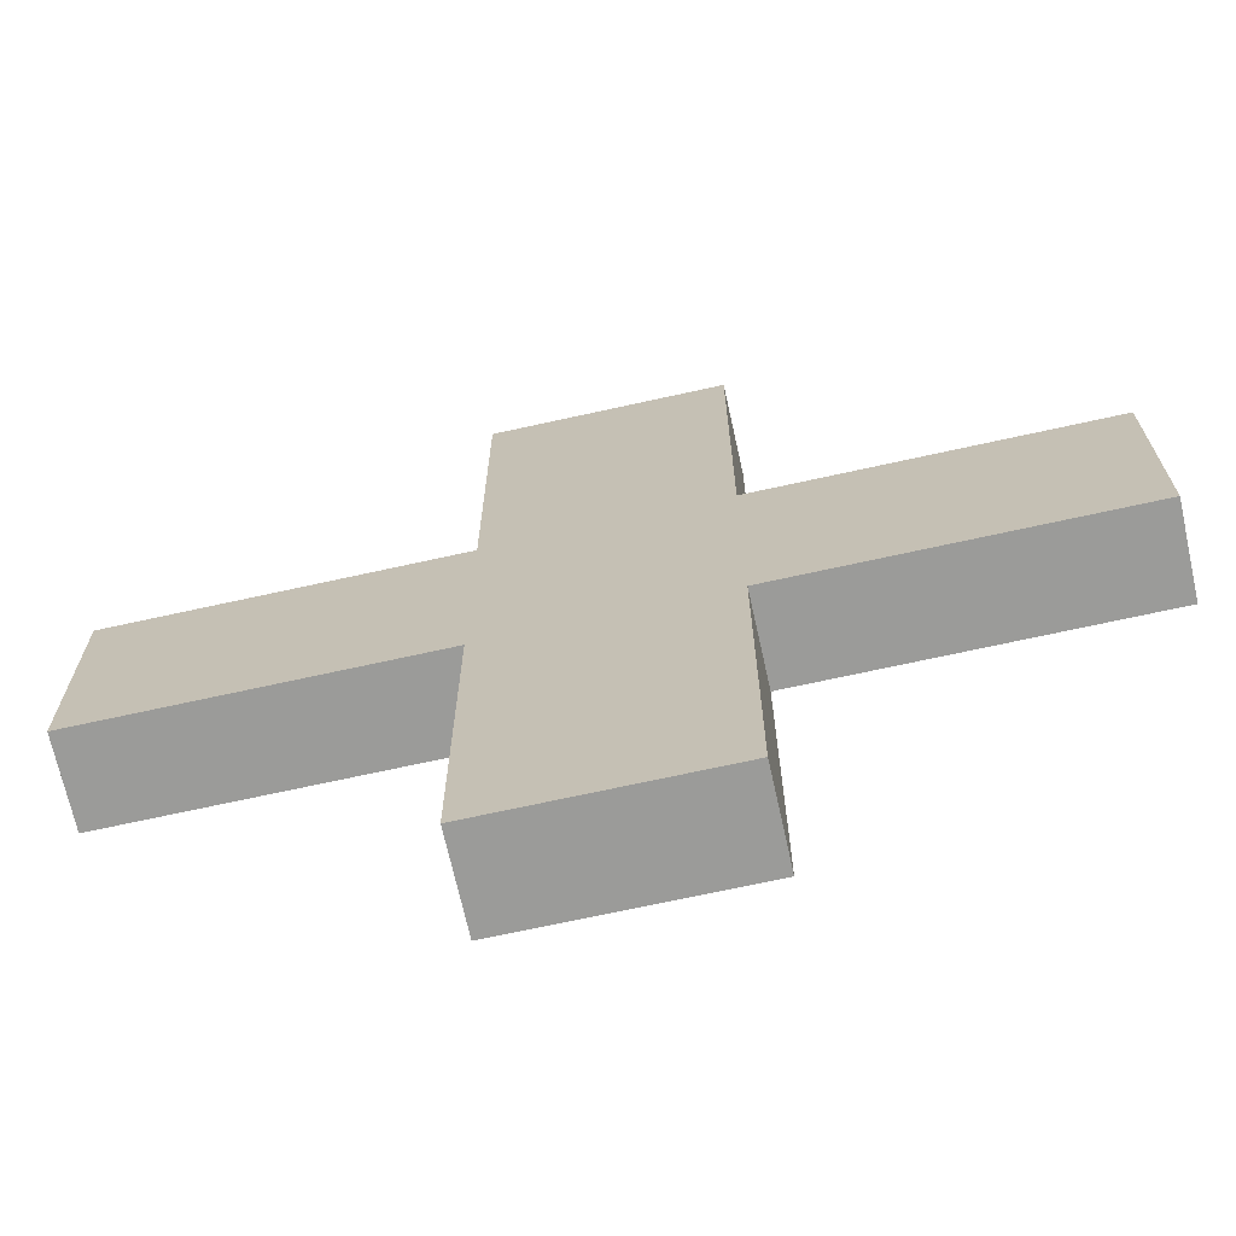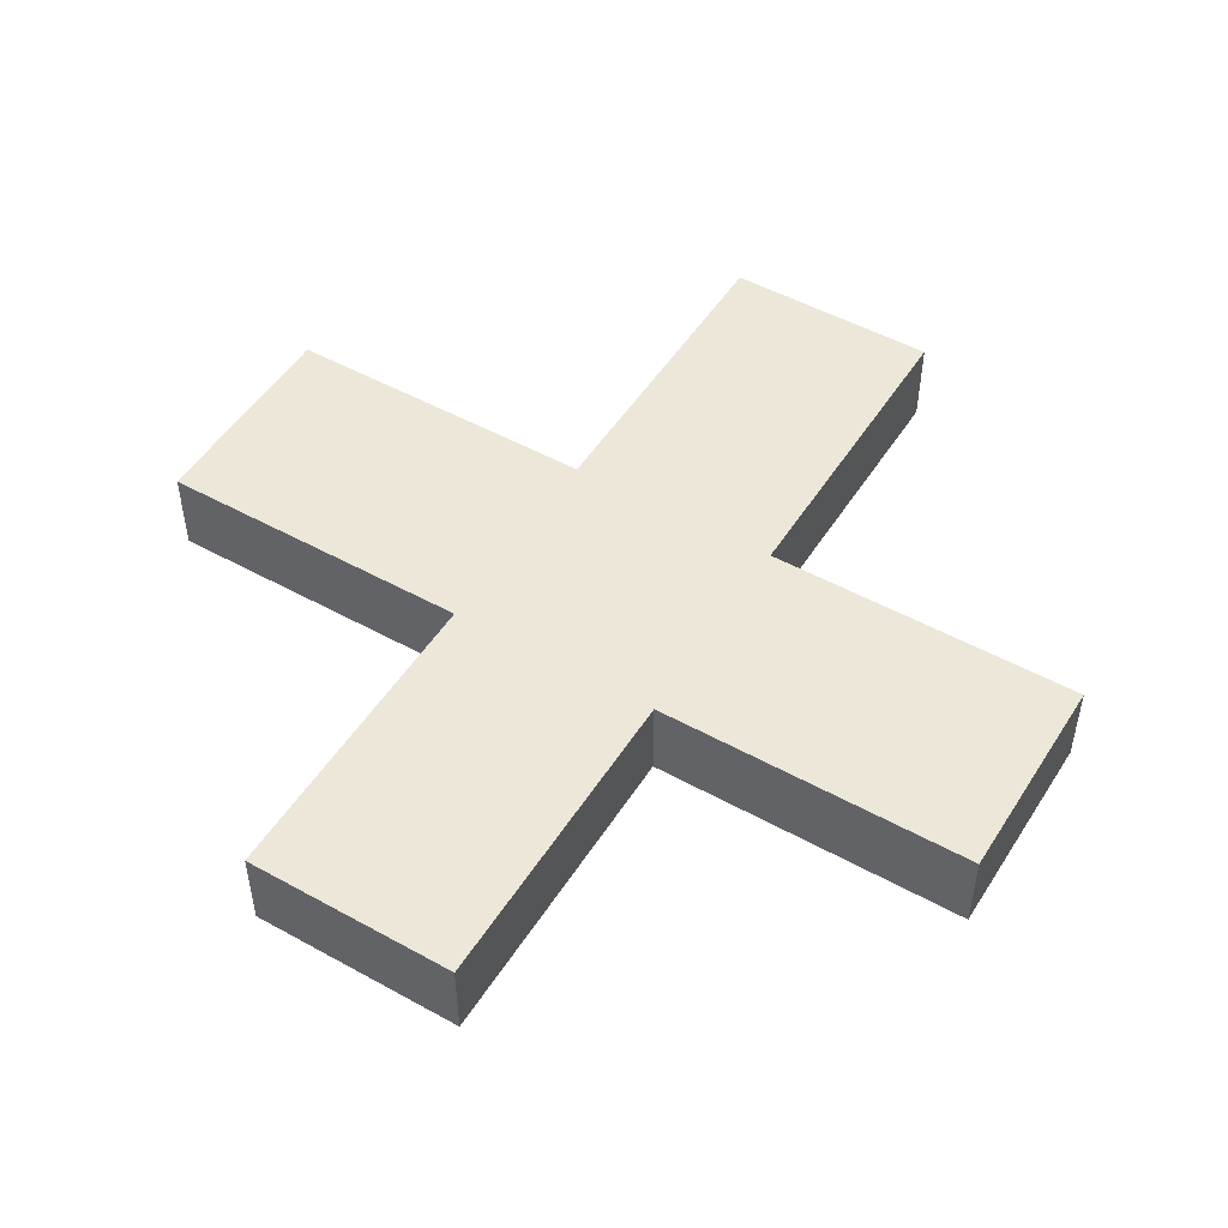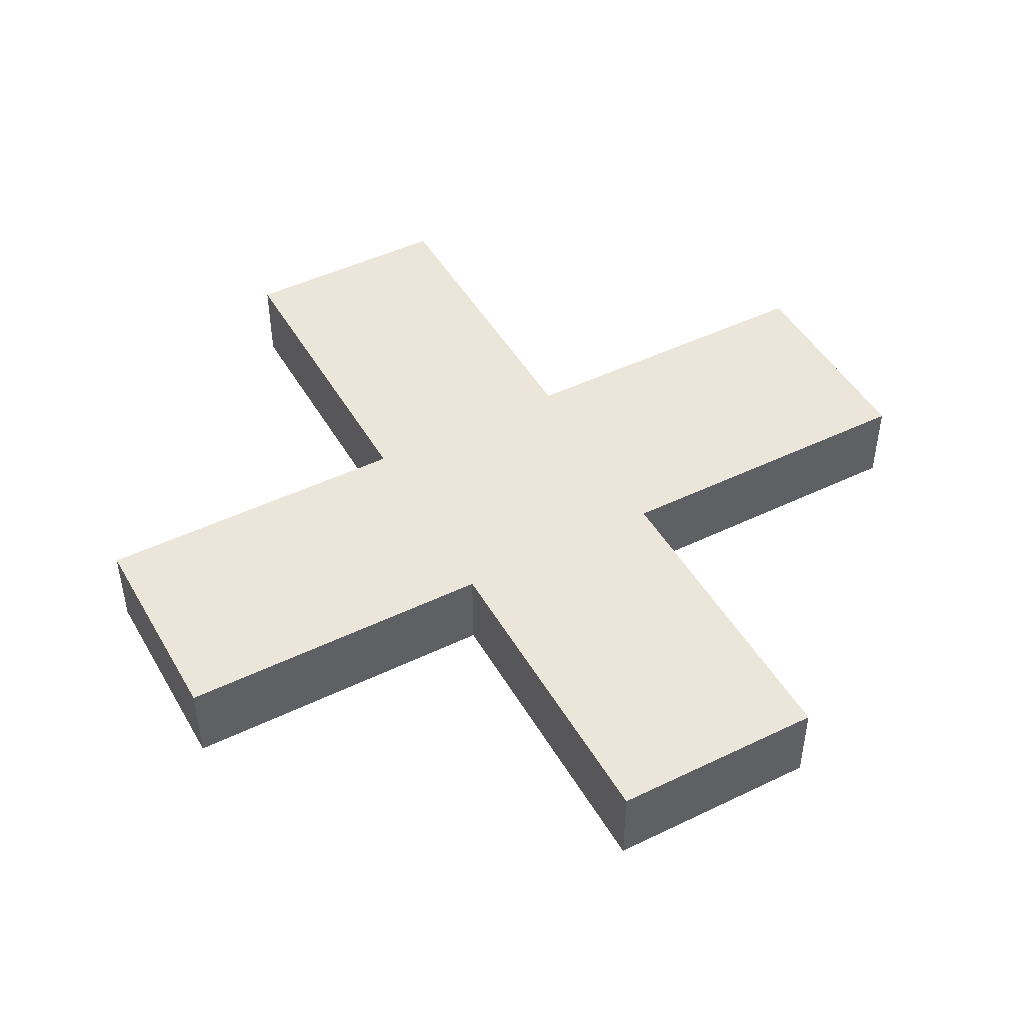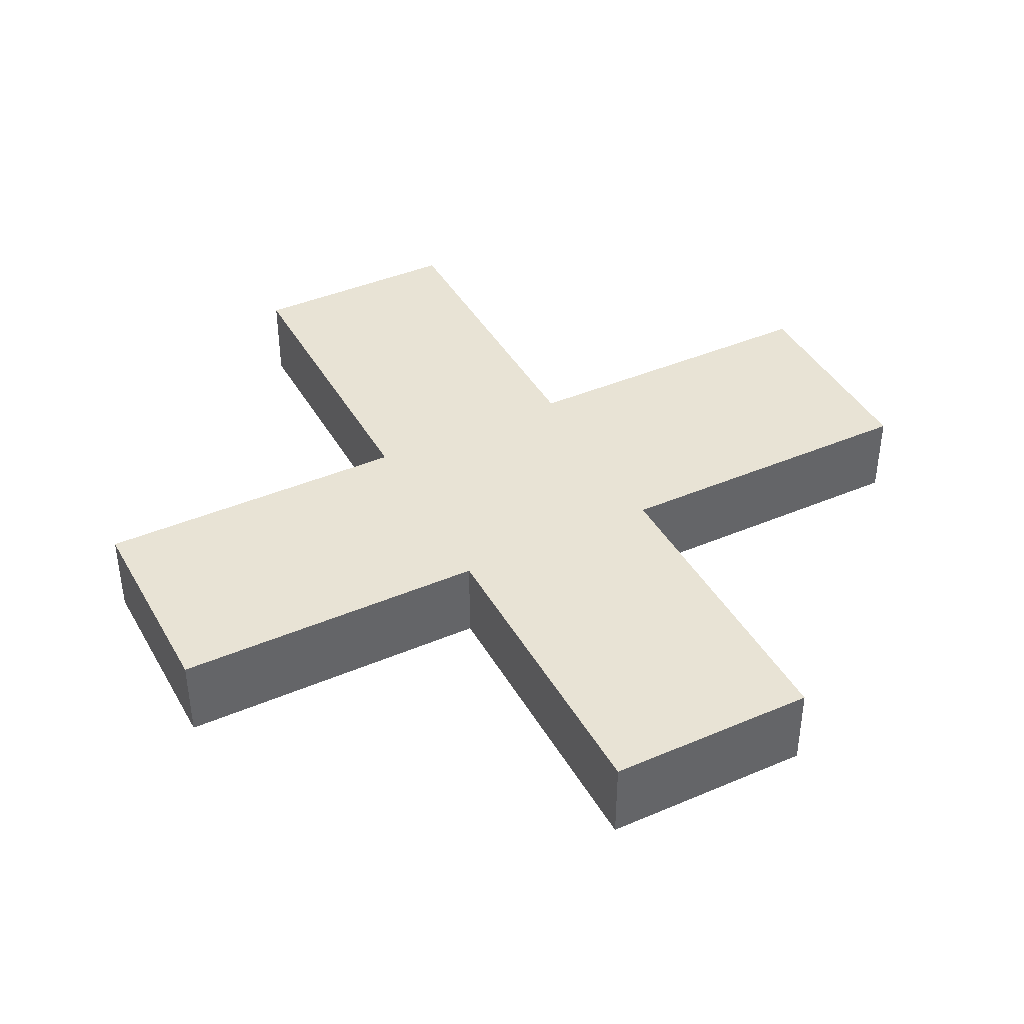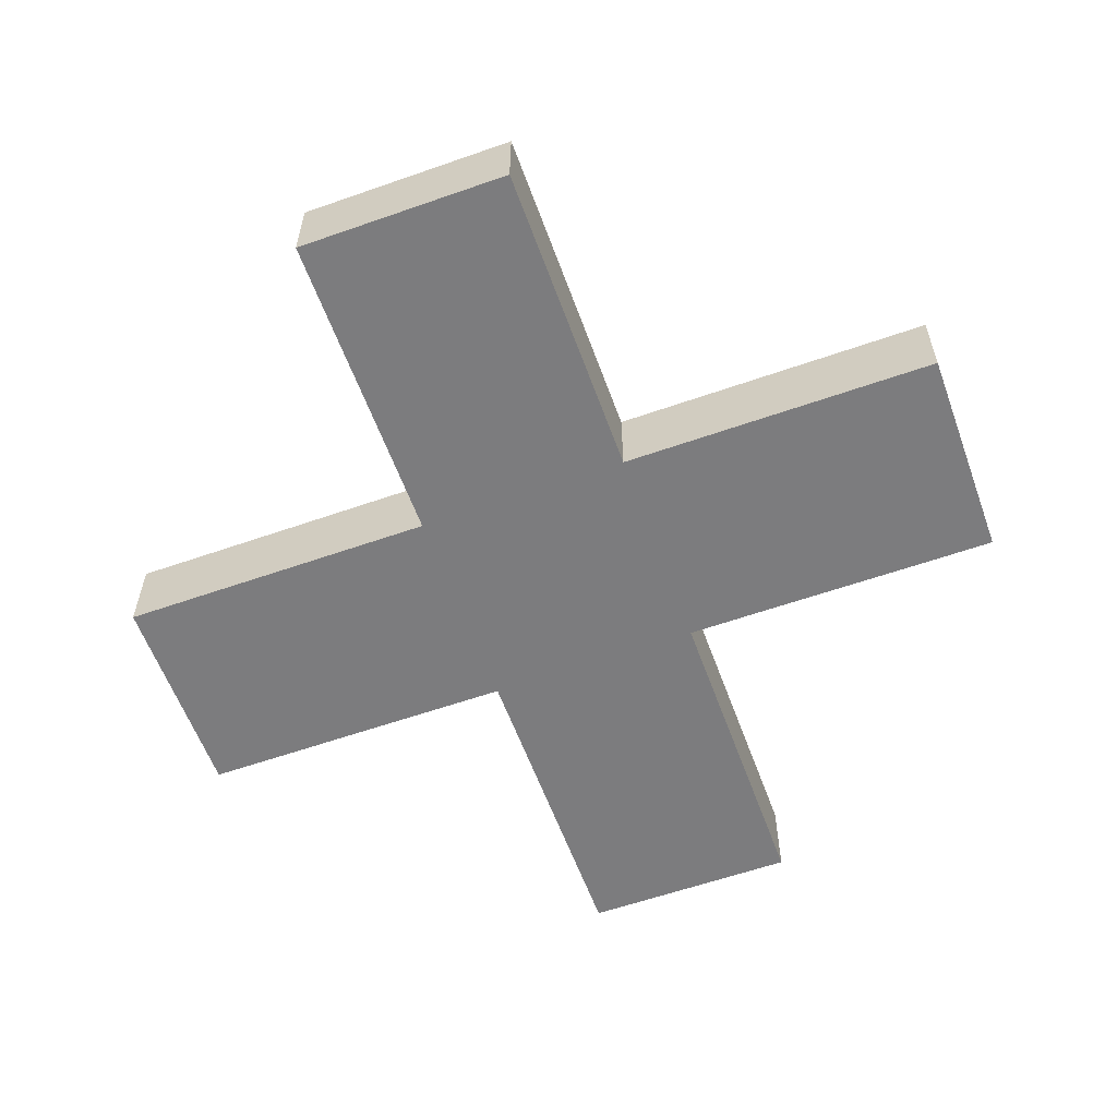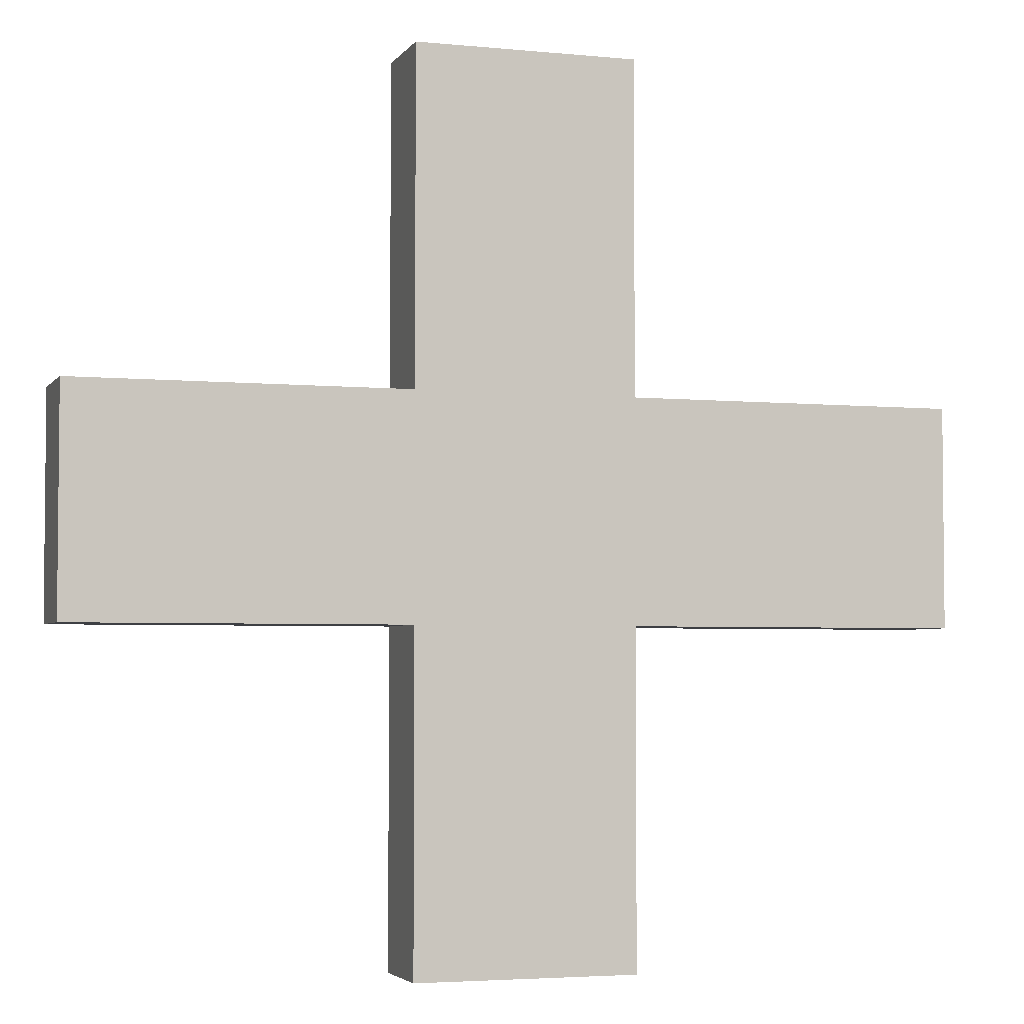
<metadata>
{"format":"obj","ext":"obj","renderer":"f3d","projection":"perspective","resolution":1024,"background":"white","views":[{"elev":-69.6,"azim":-167.5,"up":"+Y"},{"elev":49.9,"azim":-58.7,"up":"+Z"},{"elev":46.9,"azim":151.3,"up":"+Z"},{"elev":41.1,"azim":62.6,"up":"+Z"},{"elev":-58.9,"azim":-70.1,"up":"+Z"},{"elev":-3.8,"azim":-18.2,"up":"+Y"}]}
</metadata>
<code>
o Cube
v -1 -0.25 -0.1
v 0.25 -1 -0.1
v -1 -0.25 0.1
v 0.25 -1 0.1
v 1 -0.25 -0.1
v 0.25 1 -0.1
v 1 -0.25 0.1
v 0.25 1 0.1
v -1 0.25 -0.1
v -0.25 -1 -0.1
v -1 0.25 0.1
v -0.25 -1 0.1
v 1 0.25 -0.1
v -0.25 1 -0.1
v 1 0.25 0.1
v -0.25 1 0.1
v -0.25 0.25 -0.1
v 0.25 0.25 -0.1
v 0.25 0.25 0.1
v -0.25 0.25 0.1
v 0.25 -0.25 -0.1
v -0.25 -0.25 -0.1
v 0.25 -0.25 0.1
v -0.25 -0.25 0.1
v -0.25 -0.0625 -0.1
v -0.25 0.0625 0.1
v 0.25 0.0625 -0.1
v 0.25 -0.0625 0.1
f 13 21 27
f 1 17 25
f 17 27 25
f 21 25 27
f 5 15 7
f 9 20 17
f 13 19 15
f 23 15 19
f 20 3 24
f 24 28 26
f 19 26 28
f 7 21 5
f 3 22 24
f 9 3 11
f 14 18 17
f 2 22 21
f 6 16 8
f 10 24 22
f 14 20 16
f 16 19 8
f 4 24 12
f 8 18 6
f 4 21 23
f 10 4 12
f 27 18 13
f 13 5 21
f 25 22 1
f 1 9 17
f 17 18 27
f 21 22 25
f 5 13 15
f 9 11 20
f 13 18 19
f 19 28 23
f 23 7 15
f 24 26 20
f 20 11 3
f 24 23 28
f 19 20 26
f 7 23 21
f 3 1 22
f 9 1 3
f 14 6 18
f 2 10 22
f 6 14 16
f 10 12 24
f 14 17 20
f 16 20 19
f 4 23 24
f 8 19 18
f 4 2 21
f 10 2 4

</code>
